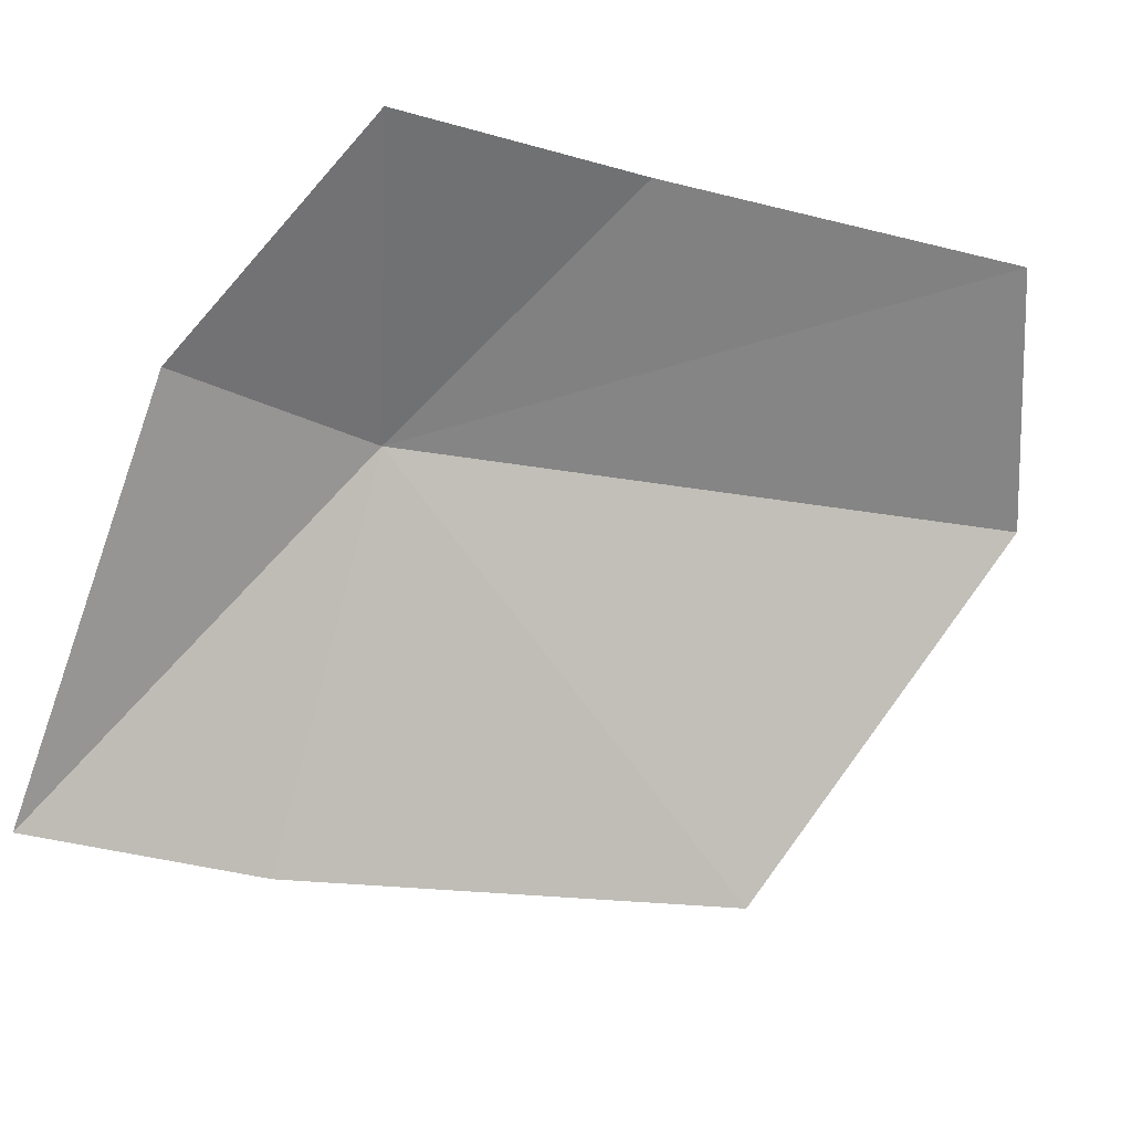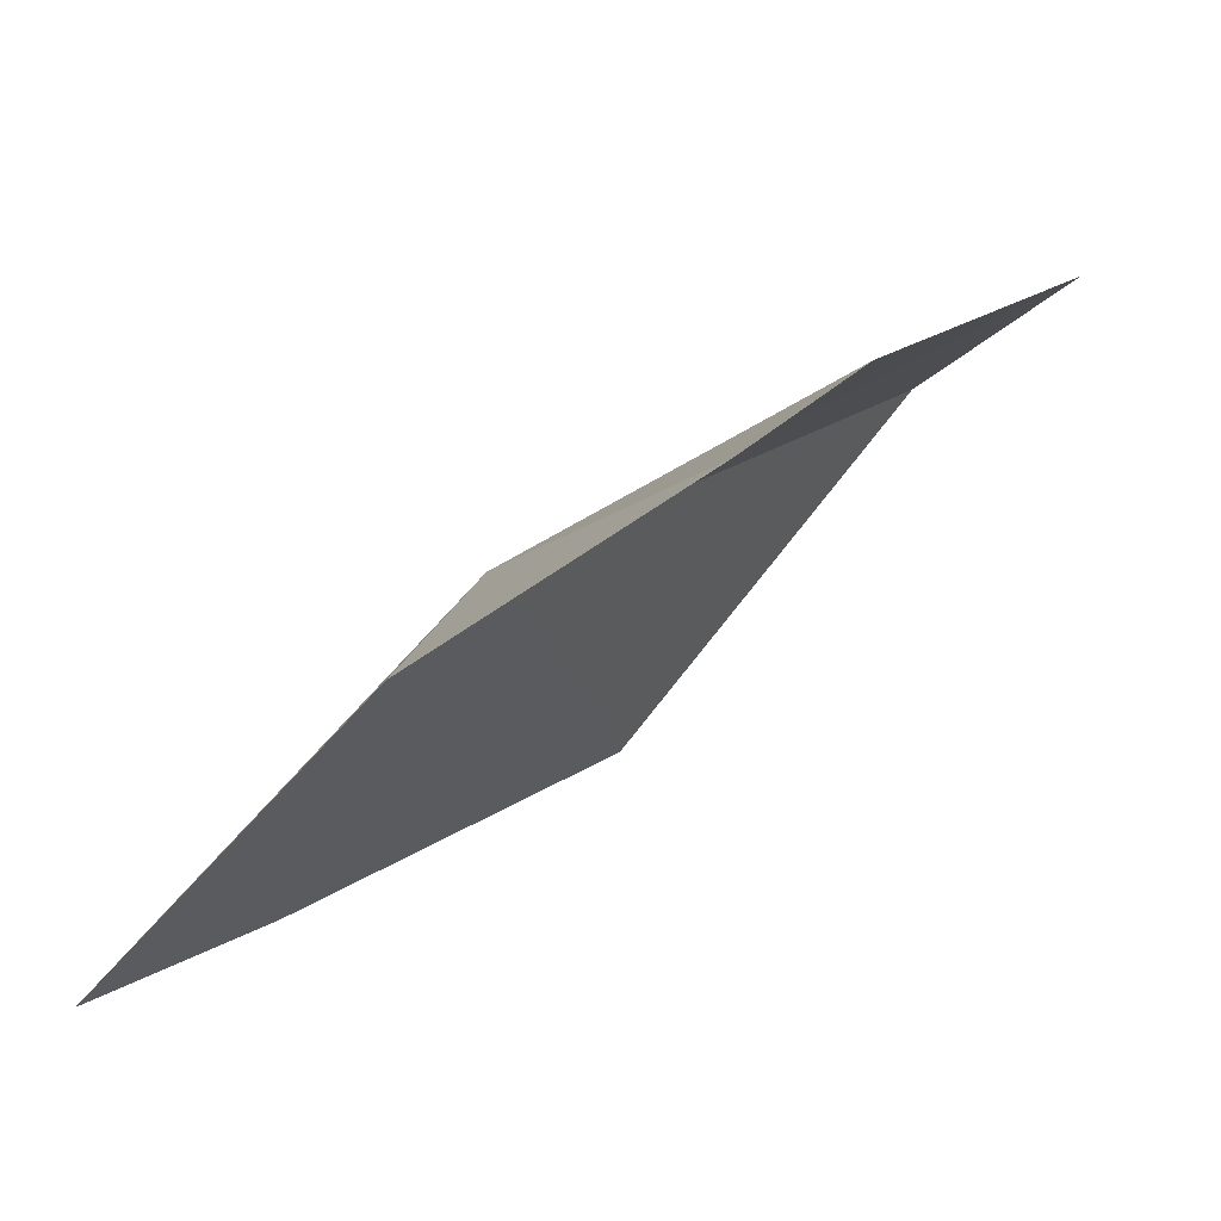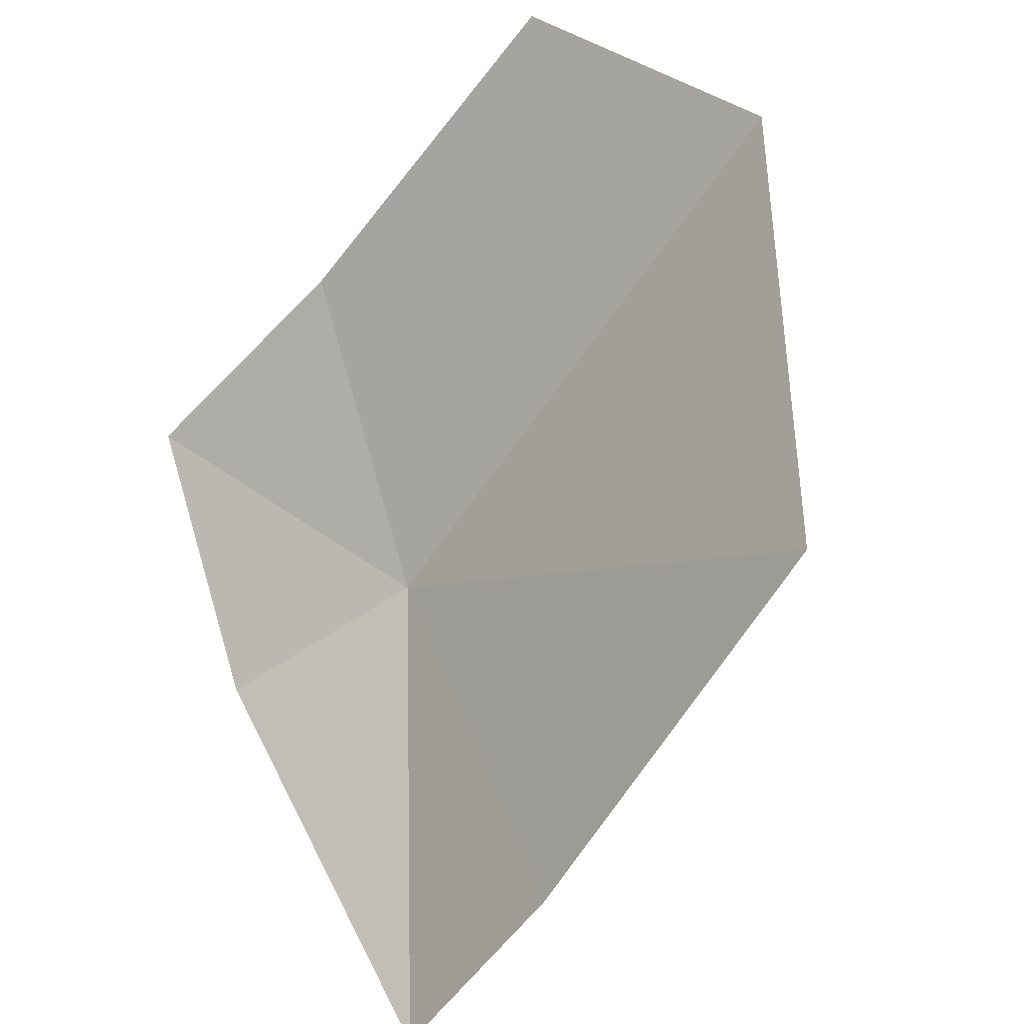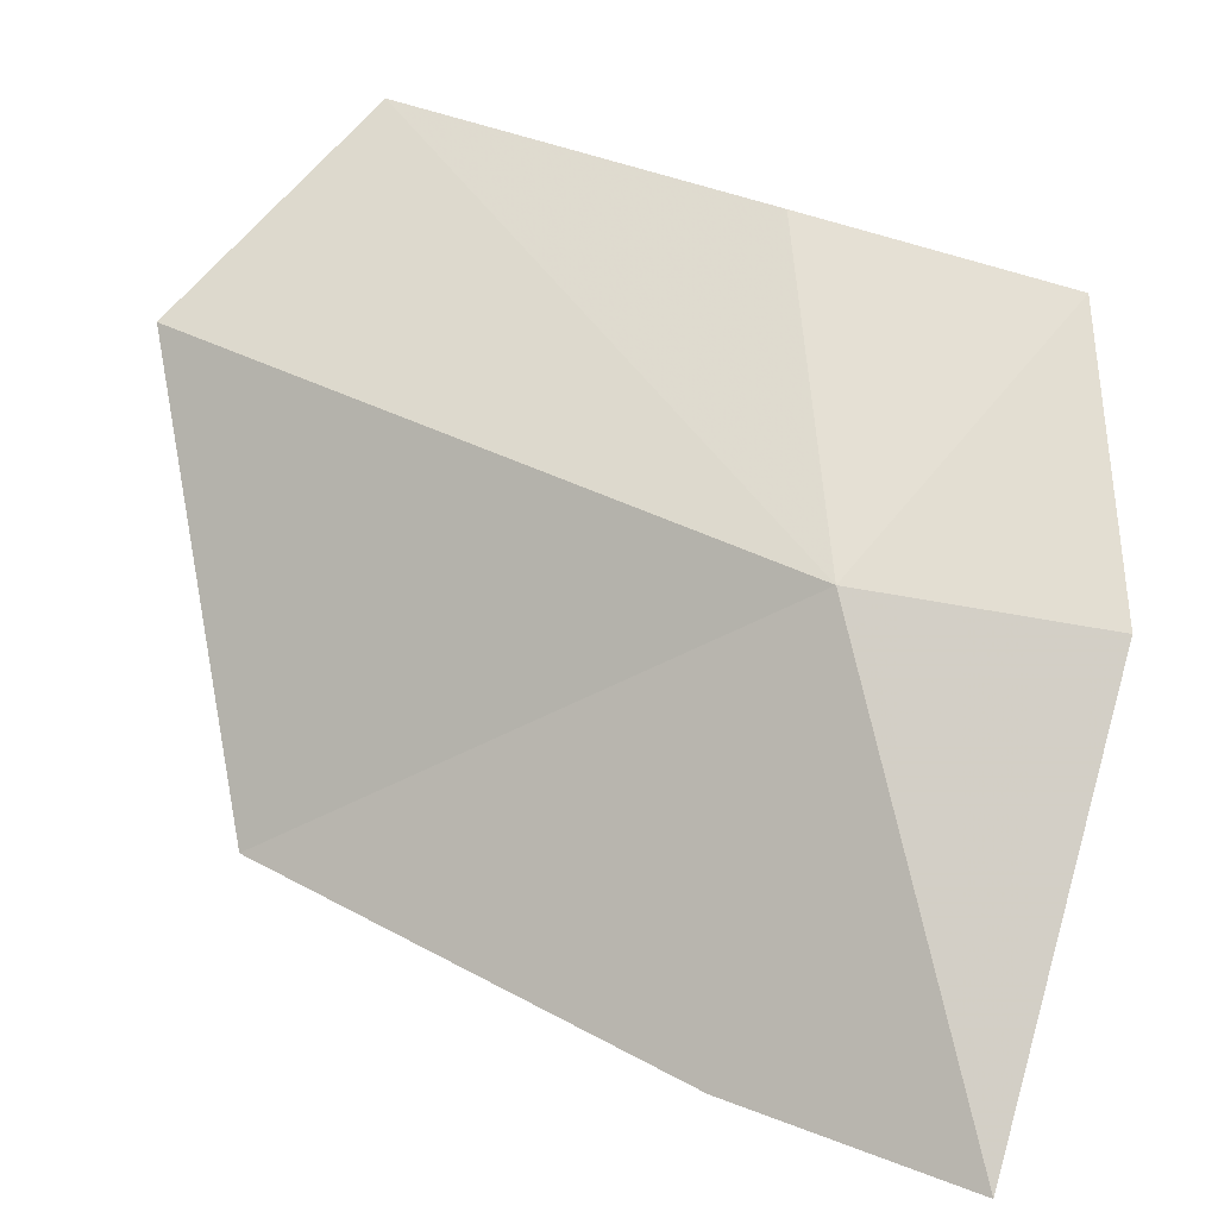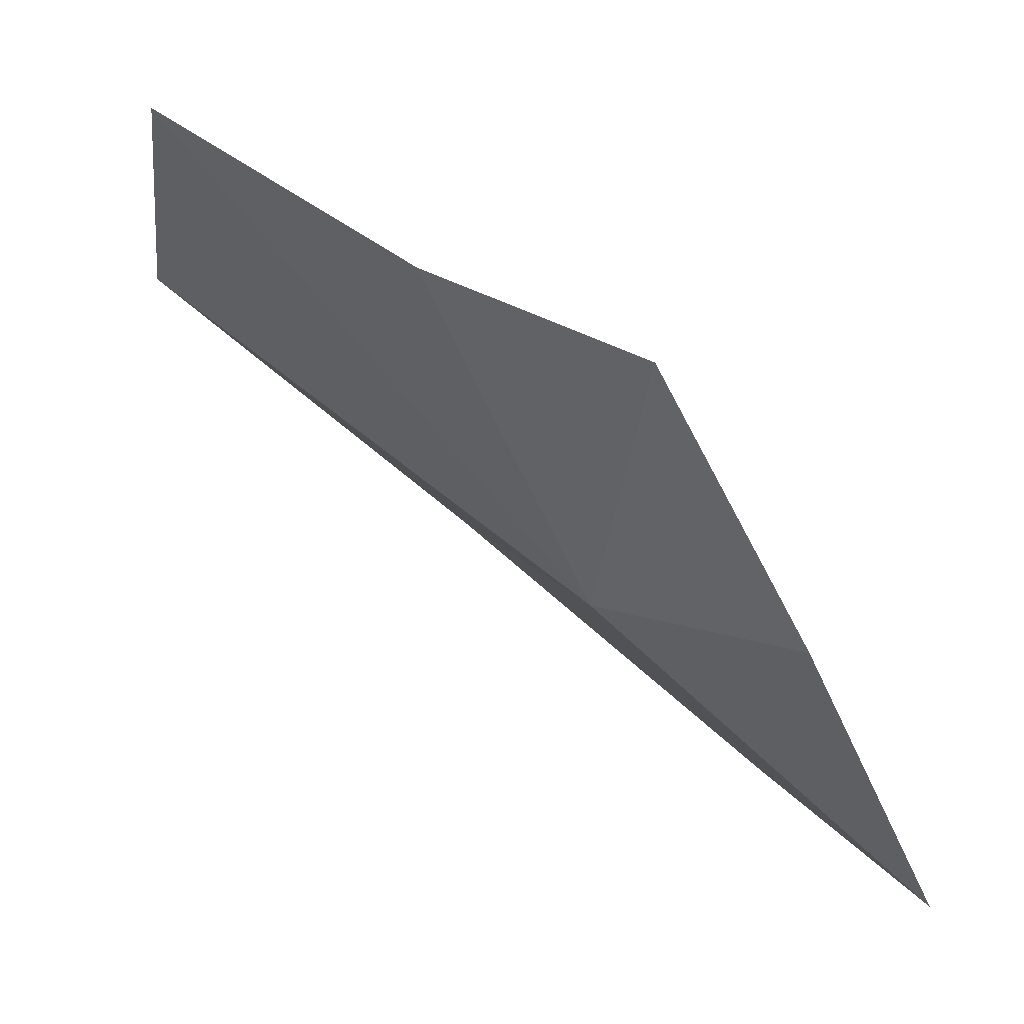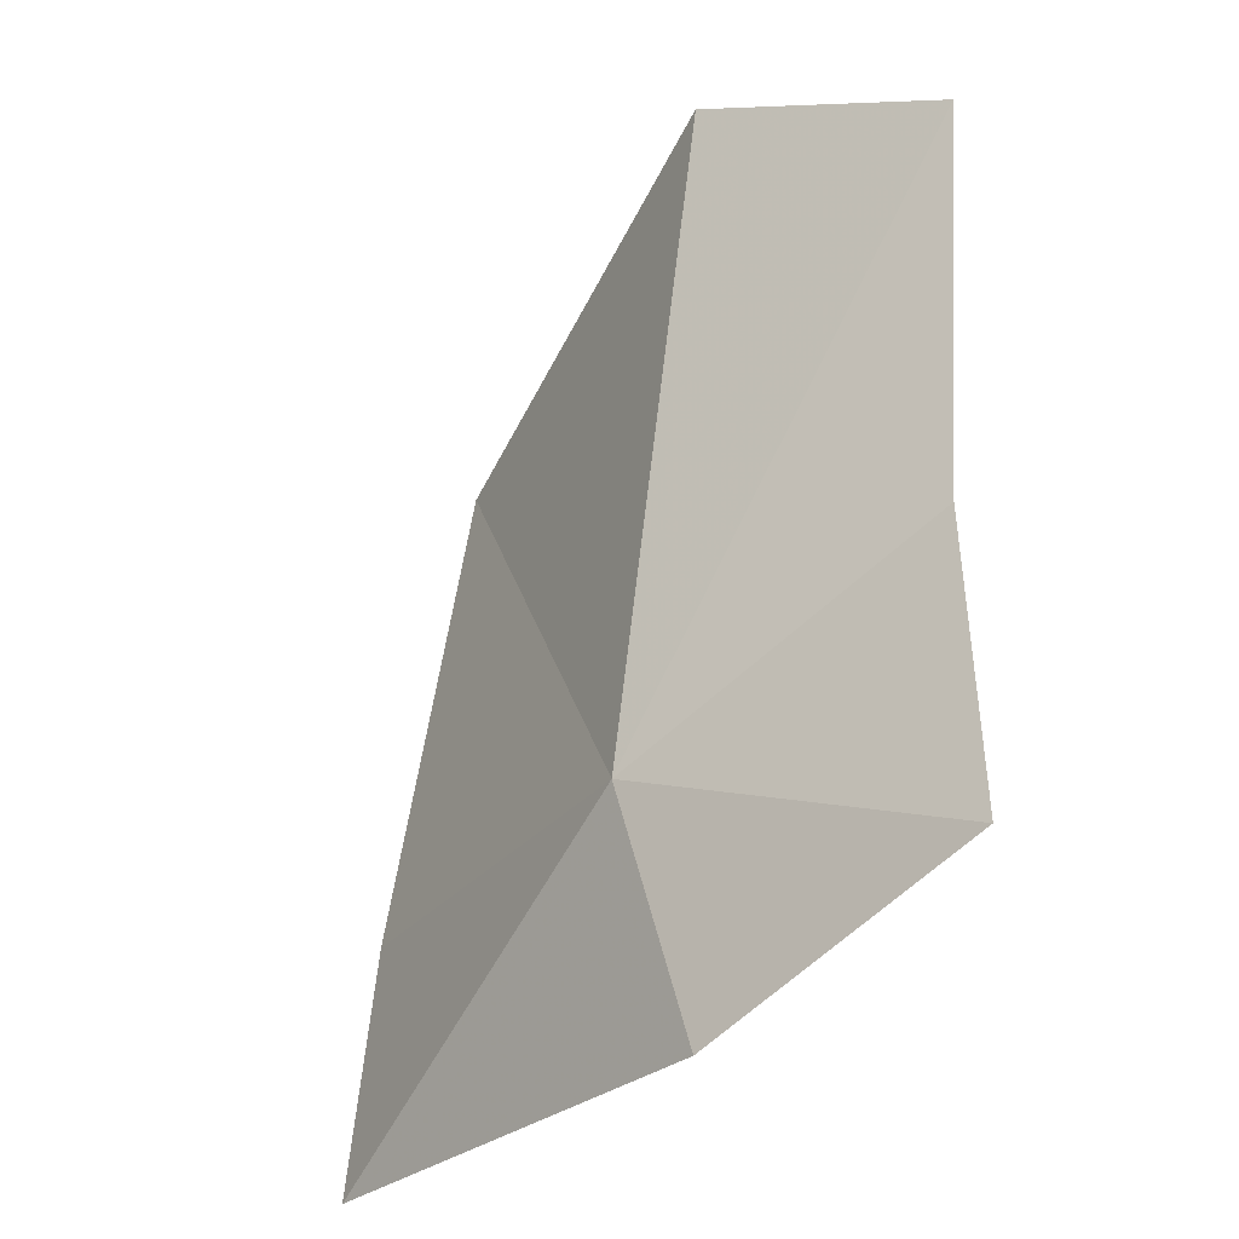
<metadata>
{"format":"obj","ext":"obj","renderer":"f3d","projection":"perspective","resolution":1024,"background":"white","views":[{"elev":-26.0,"azim":135.2,"up":"+Z"},{"elev":20.6,"azim":99.6,"up":"+Z"},{"elev":-61.8,"azim":-152.0,"up":"+Z"},{"elev":-56.8,"azim":-6.9,"up":"+Y"},{"elev":3.9,"azim":40.0,"up":"+Y"},{"elev":64.7,"azim":68.6,"up":"+Z"}]}
</metadata>
<code>
v 18.56 18.8 9.609
v 17.05 13.42 0.1591
v 22.7 10.54 0.6638
v 24.75 18.16 9.563
v 6.578 19.7 0.3716
v 3.476 26.82 9.738
v 23.77 24.65 14.05
v 17.22 26.76 14.26
v 8.079 30.91 14
f 1 2 3
f 1 3 4
f 1 5 2
f 1 6 5
f 1 4 7
f 1 7 8
f 1 9 6
f 1 8 9

</code>
